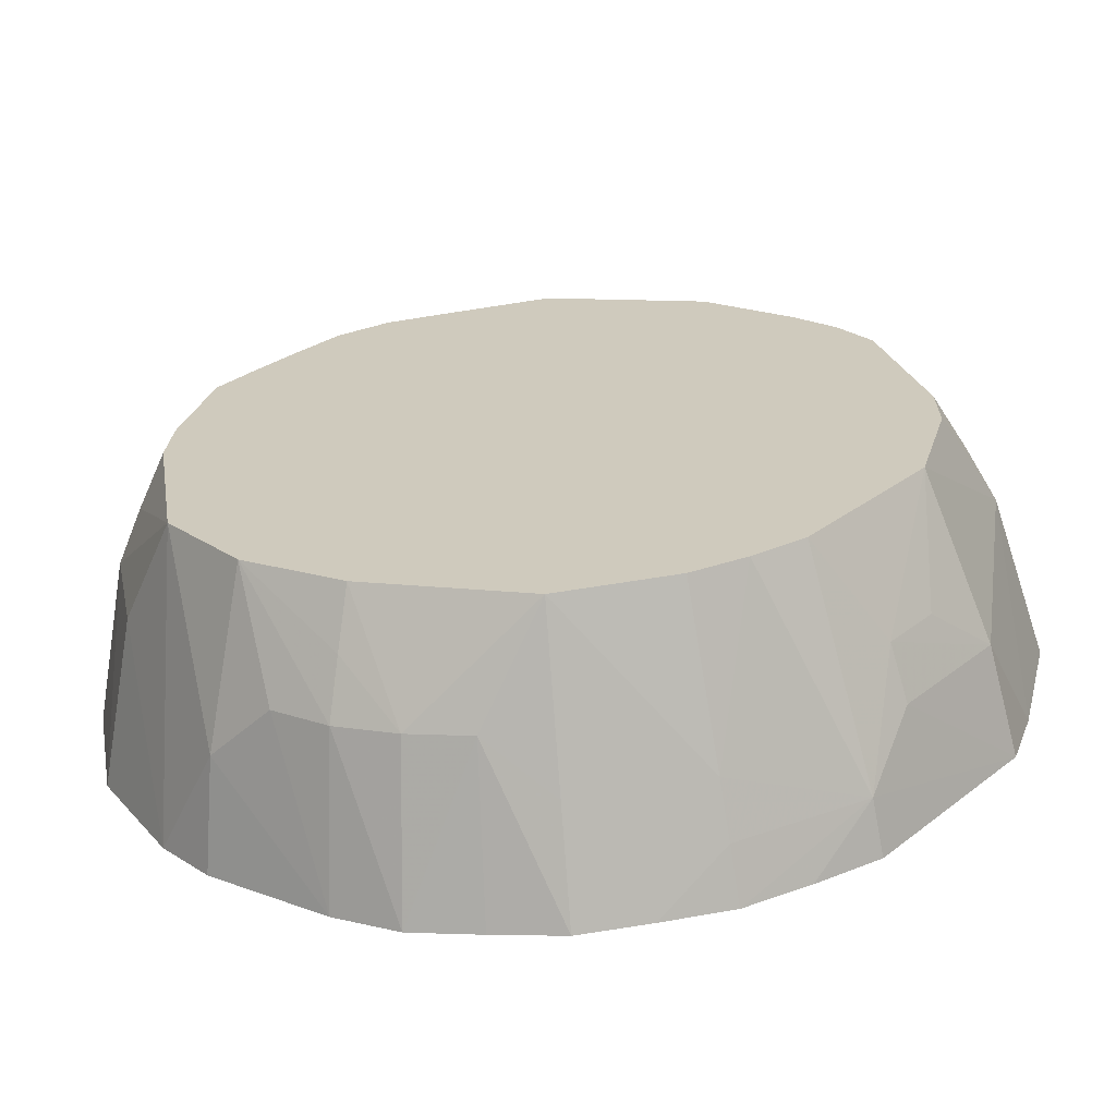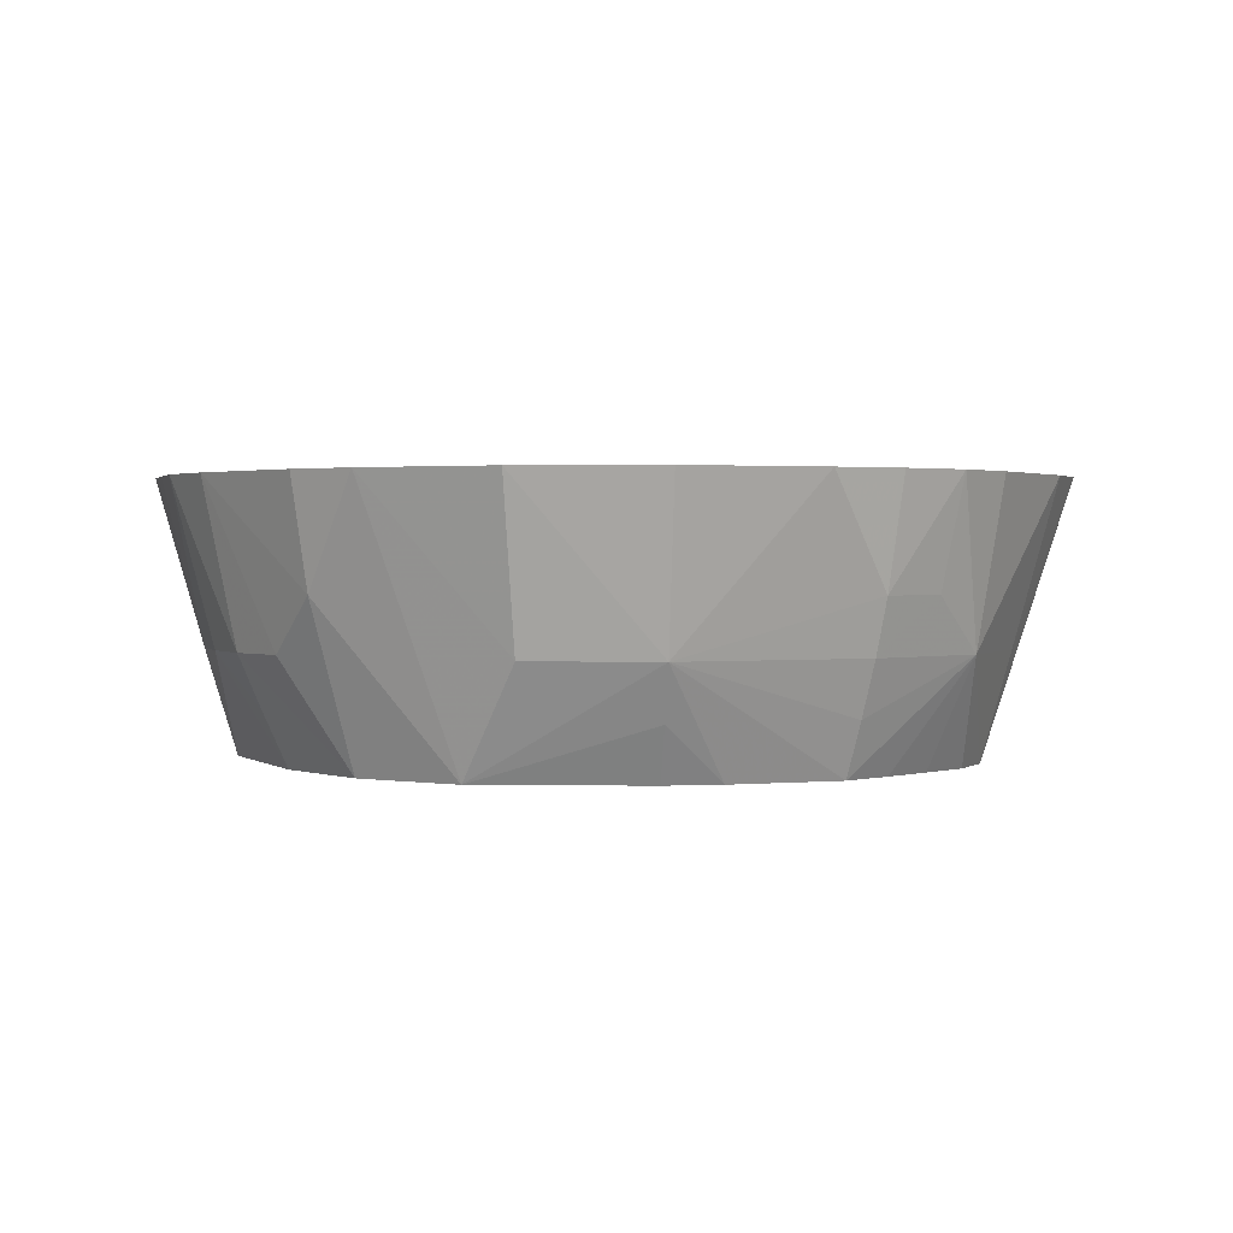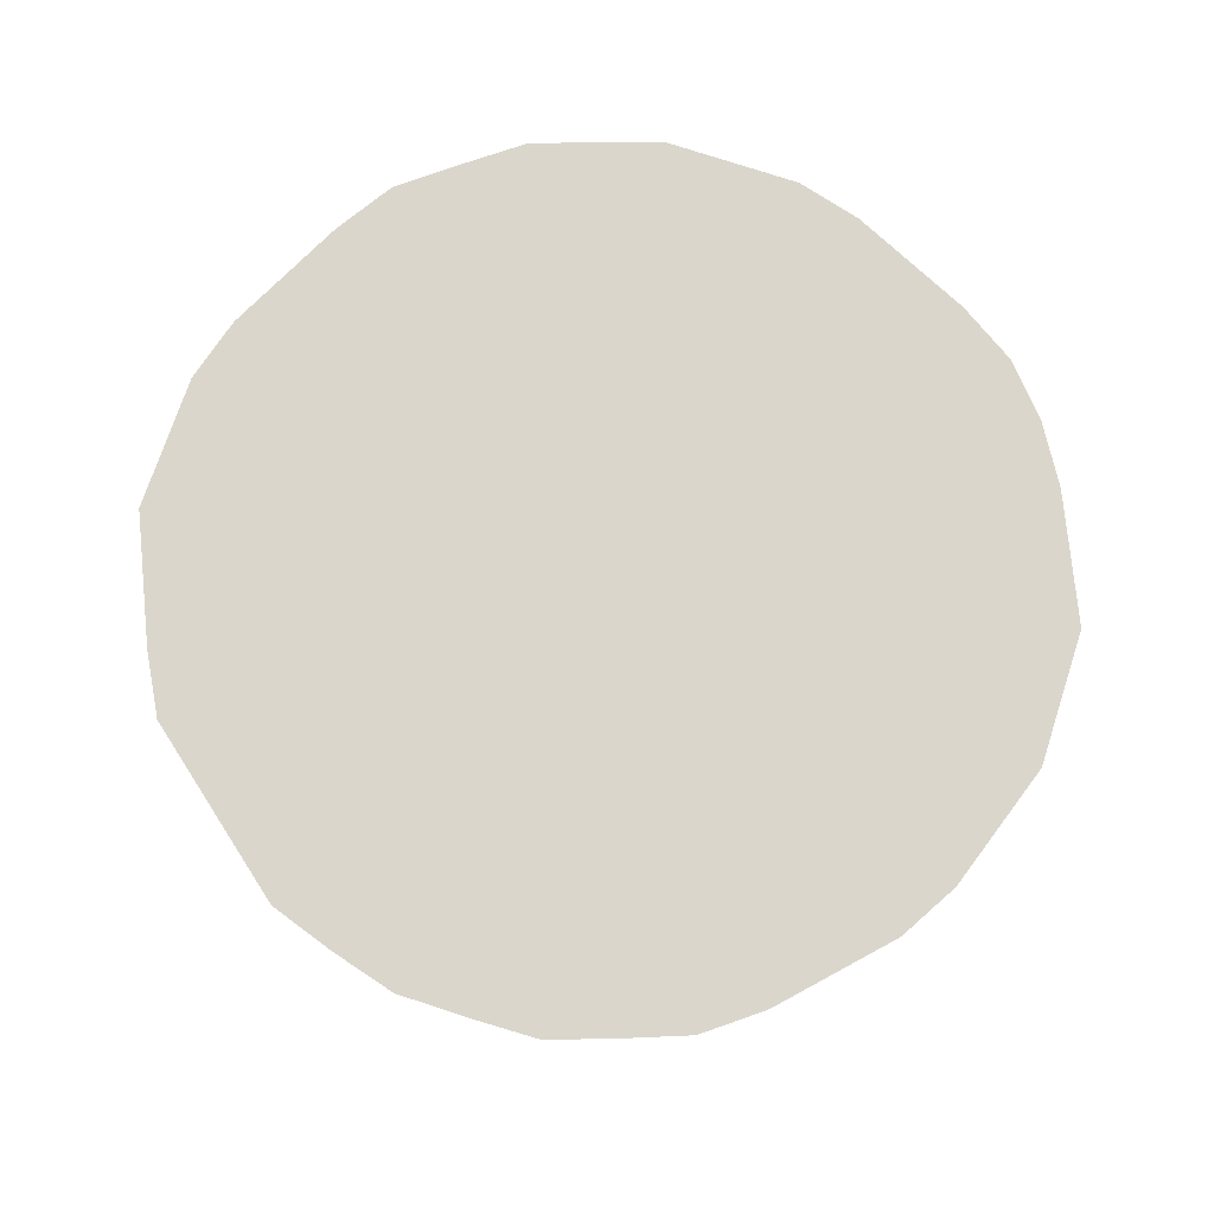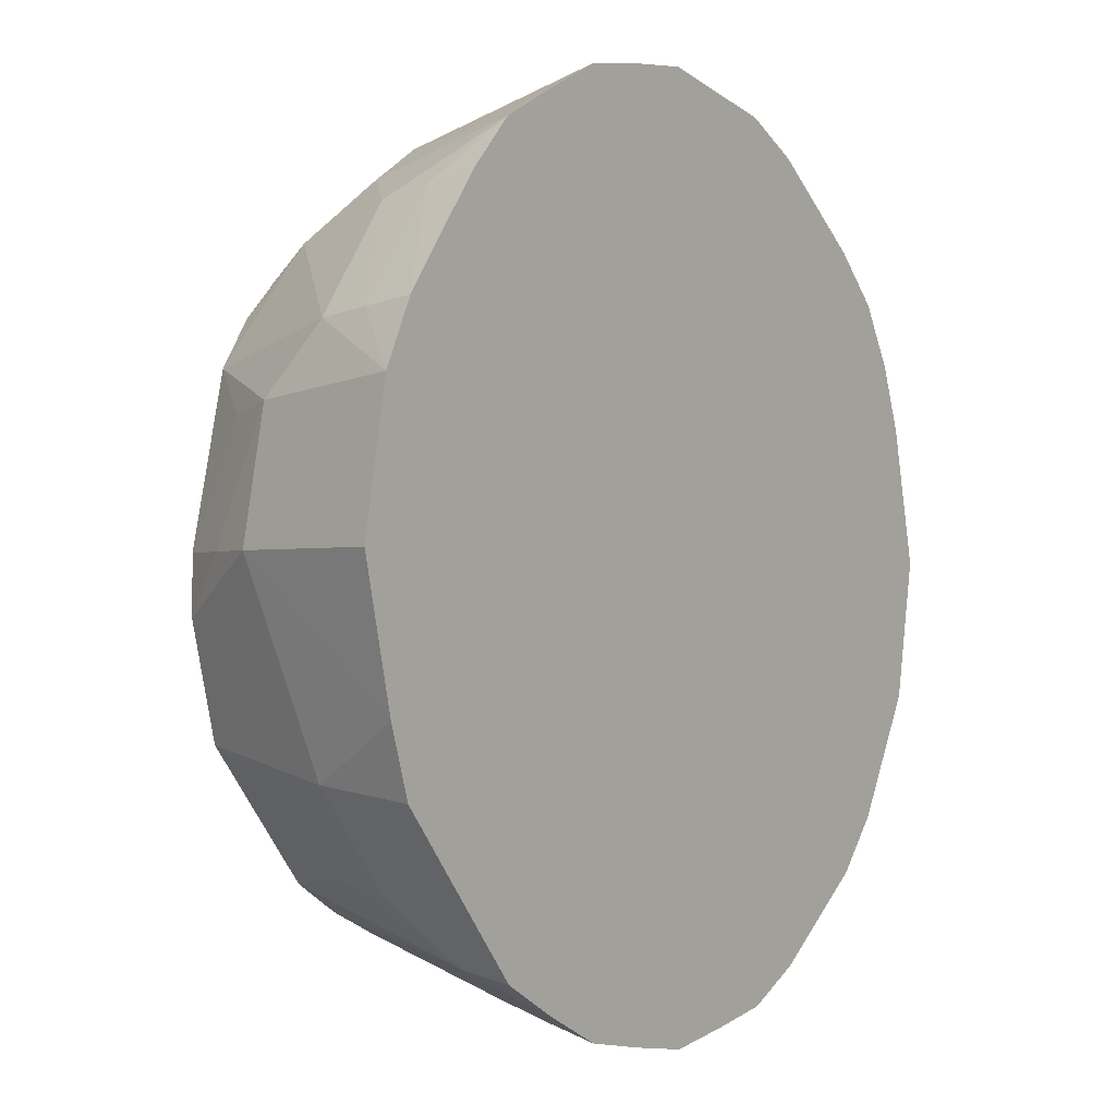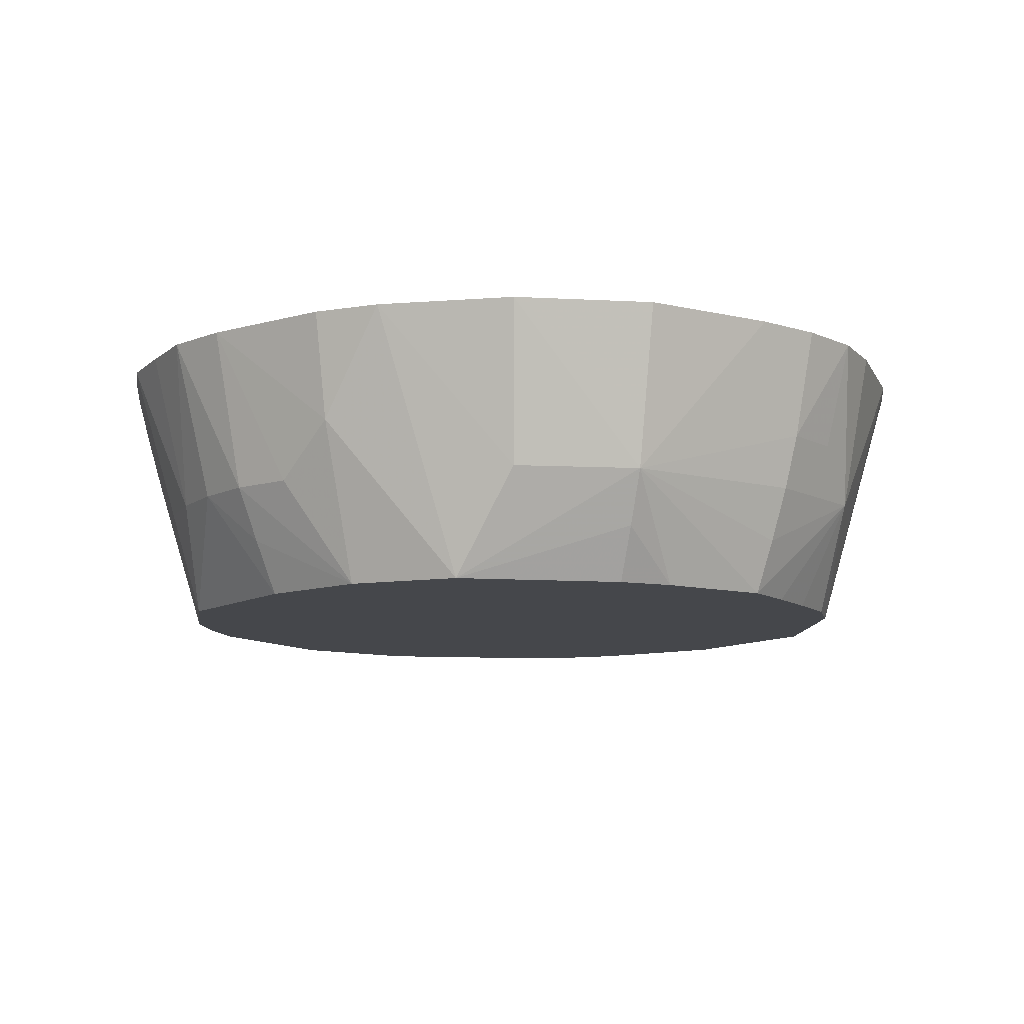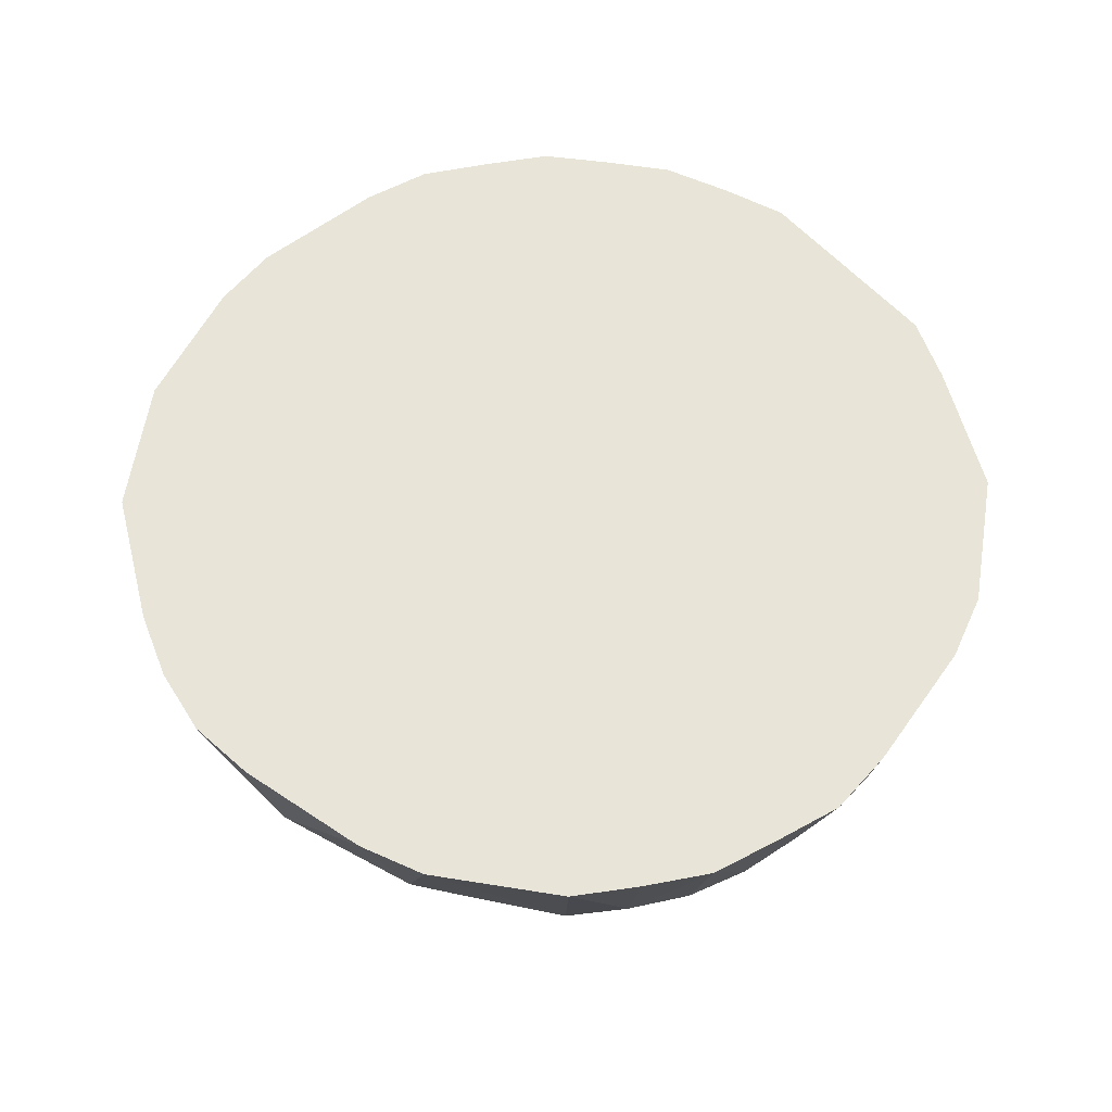
<metadata>
{"format":"obj","ext":"obj","renderer":"f3d","projection":"perspective","resolution":1024,"background":"white","views":[{"elev":-65.9,"azim":-175.5,"up":"+Y"},{"elev":1.5,"azim":84.0,"up":"+Z"},{"elev":74.1,"azim":7.6,"up":"+Z"},{"elev":-1.1,"azim":-54.9,"up":"+Y"},{"elev":-10.4,"azim":71.8,"up":"+Z"},{"elev":60.3,"azim":178.5,"up":"+Z"}]}
</metadata>
<code>
v 0.06435 -8.791e-05 -0.0167
v 0.06363 0.009999 -0.0167
v 0.0589 0.02995 -0.0167
v 0.05242 0.03804 -0.0167
v 0.04578 0.04575 -0.0167
v 0.03881 0.05341 -0.0167
v 0.02989 0.05868 -0.0167
v 0.01986 0.06121 -0.0167
v 0.01002 0.06356 -0.0167
v -5.768e-05 0.06597 -0.0167
v -0.02923 0.05717 -0.0167
v -0.03707 0.05085 -0.0167
v -0.04478 0.04463 -0.0167
v -0.05187 0.03756 -0.0167
v -0.0575 0.02918 -0.0167
v -0.06439 -8.791e-05 -0.0167
v -0.06447 -0.01029 -0.0167
v -0.05917 -0.0302 -0.0167
v -0.03897 -0.05365 -0.0167
v -0.03009 -0.05902 -0.0167
v -0.02062 -0.06336 -0.0167
v -5.768e-05 -0.06712 -0.0167
v 0.02925 -0.05761 -0.0167
v 0.03784 -0.05224 -0.0167
v 0.04661 -0.04676 -0.0167
v 0.05953 -0.03045 -0.0167
v 0.06964 -8.791e-05 -0.006959
v 0.0623 0.03169 -0.006959
v 0.03112 0.0611 -0.006959
v -5.768e-05 0.06899 -0.006959
v -0.02128 0.06523 -0.006959
v -0.03135 0.06132 -0.006959
v -0.0493 0.04915 -0.006959
v -0.06494 0.02099 -0.006959
v -0.06968 -8.791e-05 -0.006959
v -5.768e-05 -0.06995 -0.006959
v 0.03138 -0.06179 -0.006959
v 0.07447 -8.791e-05 0.002785
v 0.06545 0.03329 0.002785
v 0.05896 0.04279 0.002785
v 0.05242 0.05239 0.002785
v 0.03235 0.06352 0.002785
v -5.768e-05 0.07201 0.002785
v -0.01151 0.07225 0.002785
v -0.02283 0.07 0.002785
v -0.03346 0.06547 0.002785
v -0.04317 0.05925 0.002785
v -0.06981 0.02258 0.002785
v -0.07214 0.01133 0.002785
v -0.0745 -8.791e-05 0.002785
v -0.05824 -0.04236 0.002785
v -0.05097 -0.051 0.002785
v -5.768e-05 -0.07279 0.002785
v 0.01136 -0.0722 0.002785
v 0.02261 -0.06986 0.002785
v 0.03341 -0.06577 0.002785
v 0.04291 -0.05923 0.002785
v 0.06984 -0.0228 0.002785
v 0.07214 -0.01152 0.002785
v 0.0769 -8.791e-05 0.01253
v 0.06801 0.03459 0.01253
v 0.06127 0.04447 0.01253
v 0.03358 0.06592 0.01253
v -5.768e-05 0.075 0.01253
v -0.0539 0.05376 0.01253
v -0.06091 0.04412 0.01253
v -0.06792 0.03449 0.01253
v -0.07693 -8.791e-05 0.01253
v -0.06837 -0.0349 0.01253
v -0.05304 -0.05307 0.01253
v -0.02336 -0.0718 0.01253
v -5.768e-05 -0.07561 0.01253
v 0.05384 -0.05398 0.01253
v -0.05531 0.05517 0.02228
v -0.06979 0.03544 0.02228
v -0.07013 -0.03579 0.02228
v -0.04635 -0.0638 0.02228
v -0.02422 -0.07446 0.02228
v 0.05518 -0.05533 0.02228
v 0.08175 -8.791e-05 0.03202
v 0.07617 0.02468 0.03202
v 0.0718 0.03653 0.03202
v 0.06537 0.04745 0.03202
v 0.0562 0.05617 0.03202
v 0.03602 0.07072 0.03202
v 0.02474 0.07624 0.03202
v -5.768e-05 0.08099 0.03202
v -0.01266 0.07945 0.03202
v -0.02521 0.07733 0.03202
v -0.03658 0.0716 0.03202
v -0.04783 0.06566 0.03202
v -0.05651 0.05637 0.03202
v -0.07149 0.03631 0.03202
v -0.07703 0.02492 0.03202
v -0.08179 -8.791e-05 0.03202
v -0.07833 -0.01248 0.03202
v -0.07582 -0.0247 0.03202
v -0.07189 -0.03669 0.03202
v -0.04743 -0.06529 0.03202
v -0.03639 -0.0714 0.03202
v -0.02503 -0.07694 0.03202
v -0.0126 -0.07926 0.03202
v -5.768e-05 -0.08123 0.03202
v 0.0125 -0.07936 0.03202
v 0.02498 -0.07716 0.03202
v 0.03628 -0.07141 0.03202
v 0.05653 -0.05667 0.03202
v 0.06476 -0.04718 0.03202
v 0.07083 -0.03621 0.03202
v 0.07712 -0.02517 0.03202
f 80 84 109
f 78 101 77
f 14 17 15
f 18 25 19
f 69 97 50
f 50 18 69
f 17 18 50
f 25 22 21
f 99 97 98
f 98 77 99
f 70 77 98
f 81 84 80
f 81 82 84
f 84 82 83
f 83 41 84
f 26 73 25
f 108 73 26
f 28 41 40
f 28 3 41
f 60 81 80
f 97 101 102
f 108 97 102
f 103 108 102
f 102 101 78
f 99 77 100
f 100 77 101
f 100 97 99
f 100 101 97
f 17 14 10
f 10 30 86
f 25 18 10
f 10 18 17
f 52 70 69
f 52 18 19
f 19 77 52
f 52 77 70
f 95 93 94
f 94 93 75
f 49 50 94
f 15 17 16
f 19 25 20
f 25 21 20
f 20 77 19
f 108 106 107
f 23 22 25
f 57 73 106
f 106 56 57
f 25 73 57
f 57 56 25
f 22 23 55
f 76 97 69
f 76 98 97
f 69 70 76
f 70 98 76
f 95 97 96
f 96 93 95
f 86 87 85
f 84 41 85
f 30 10 44
f 86 30 43
f 30 44 43
f 7 29 41
f 8 86 7
f 86 29 7
f 41 29 42
f 42 29 86
f 40 41 62
f 41 83 62
f 1 26 8
f 108 26 58
f 58 26 59
f 39 28 40
f 40 62 39
f 103 102 72
f 72 102 53
f 36 102 22
f 53 102 36
f 9 86 8
f 9 10 86
f 69 18 51
f 51 52 69
f 18 52 51
f 49 94 48
f 68 94 50
f 68 50 97
f 95 94 68
f 68 97 95
f 35 50 49
f 49 48 35
f 17 50 35
f 35 16 17
f 71 20 21
f 71 21 22
f 78 77 71
f 77 20 71
f 71 102 78
f 22 102 71
f 106 73 79
f 79 107 106
f 79 73 108
f 108 107 79
f 24 23 25
f 56 55 37
f 37 55 23
f 23 24 37
f 25 56 37
f 37 24 25
f 104 108 103
f 105 56 106
f 105 55 56
f 105 106 108
f 108 104 105
f 88 44 89
f 87 44 88
f 88 85 87
f 64 87 86
f 86 43 64
f 64 44 87
f 64 43 44
f 41 42 63
f 63 85 41
f 63 42 86
f 86 85 63
f 6 1 8
f 3 1 6
f 8 7 6
f 6 7 41
f 41 5 6
f 59 26 38
f 3 28 38
f 28 39 38
f 81 60 38
f 110 109 108
f 108 58 110
f 80 109 110
f 110 58 59
f 110 60 80
f 59 38 110
f 110 38 60
f 82 81 61
f 61 83 82
f 81 38 61
f 61 38 39
f 61 62 83
f 61 39 62
f 53 36 54
f 54 72 53
f 22 55 54
f 54 36 22
f 103 72 54
f 54 104 103
f 55 105 54
f 54 105 104
f 13 10 14
f 15 48 67
f 67 94 75
f 67 48 94
f 75 93 74
f 74 65 75
f 15 16 34
f 34 48 15
f 16 35 34
f 34 35 48
f 45 44 10
f 89 44 45
f 3 6 4
f 4 6 5
f 41 3 4
f 4 5 41
f 26 1 27
f 27 38 26
f 12 11 10
f 10 13 12
f 75 65 66
f 66 67 75
f 92 74 93
f 89 90 92
f 92 88 89
f 85 88 92
f 10 11 31
f 31 45 10
f 11 45 31
f 89 45 46
f 46 90 89
f 3 38 2
f 38 27 2
f 2 1 3
f 2 27 1
f 33 12 13
f 33 13 14
f 47 11 33
f 11 12 33
f 33 65 47
f 33 66 65
f 67 66 33
f 33 14 15
f 15 67 33
f 74 92 91
f 65 74 91
f 91 92 90
f 47 65 91
f 90 46 91
f 91 46 47
f 32 45 11
f 32 46 45
f 32 11 47
f 47 46 32
f 9 26 25
f 8 26 9
f 25 10 9
f 108 109 92
f 92 109 84
f 92 97 108
f 92 96 97
f 93 96 92
f 84 85 92

</code>
